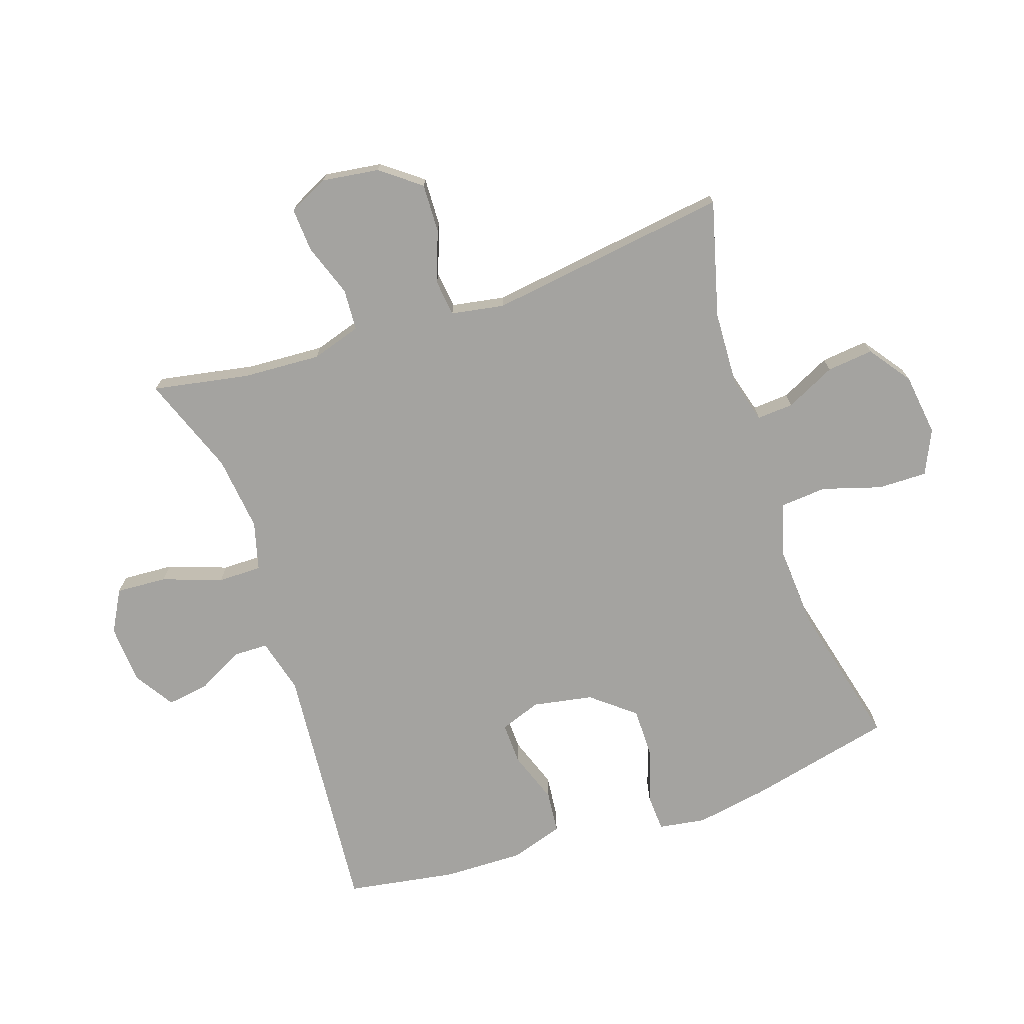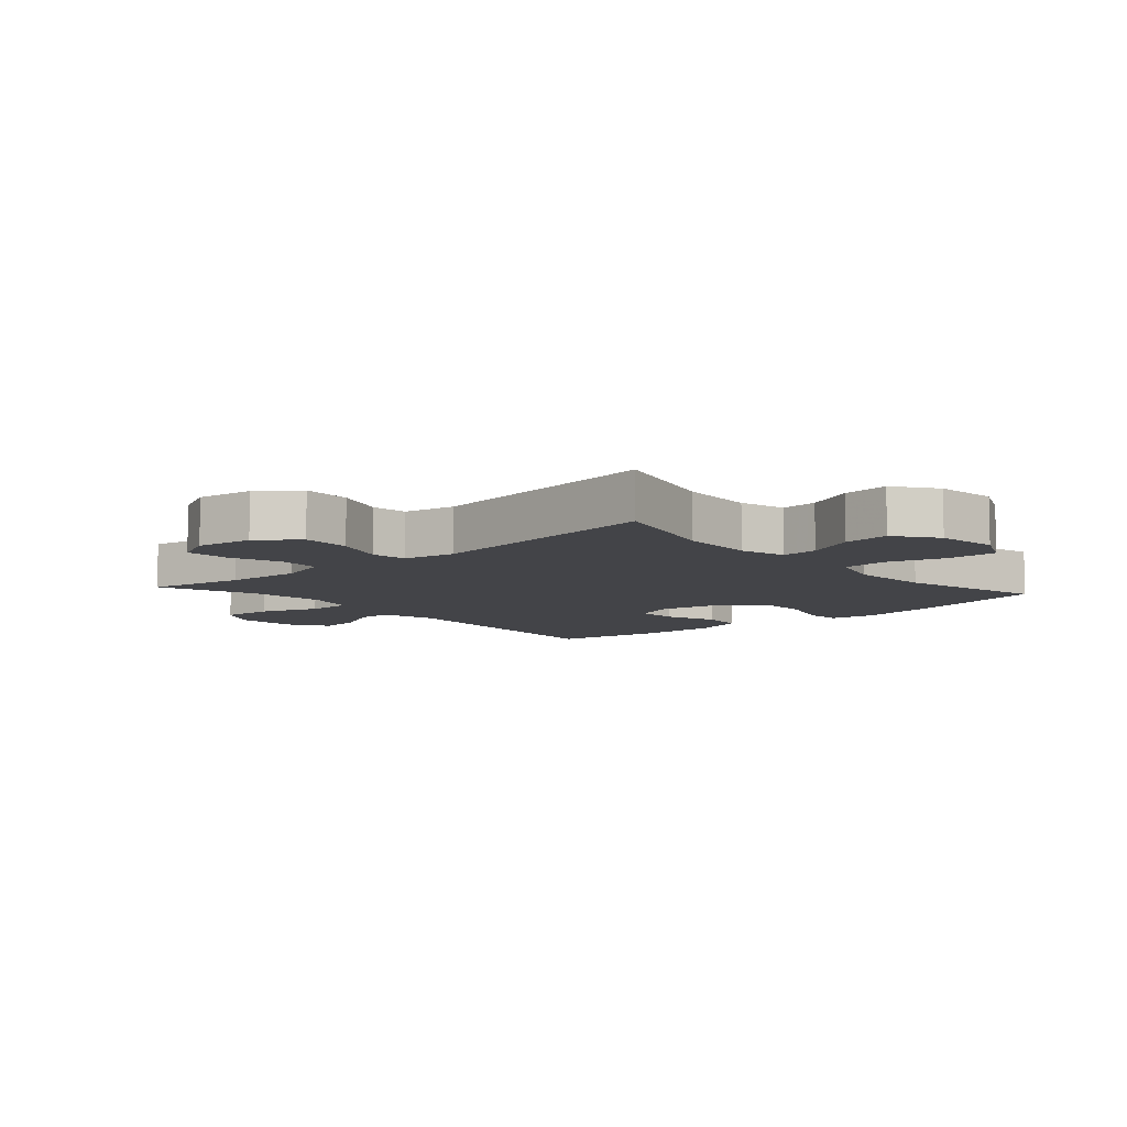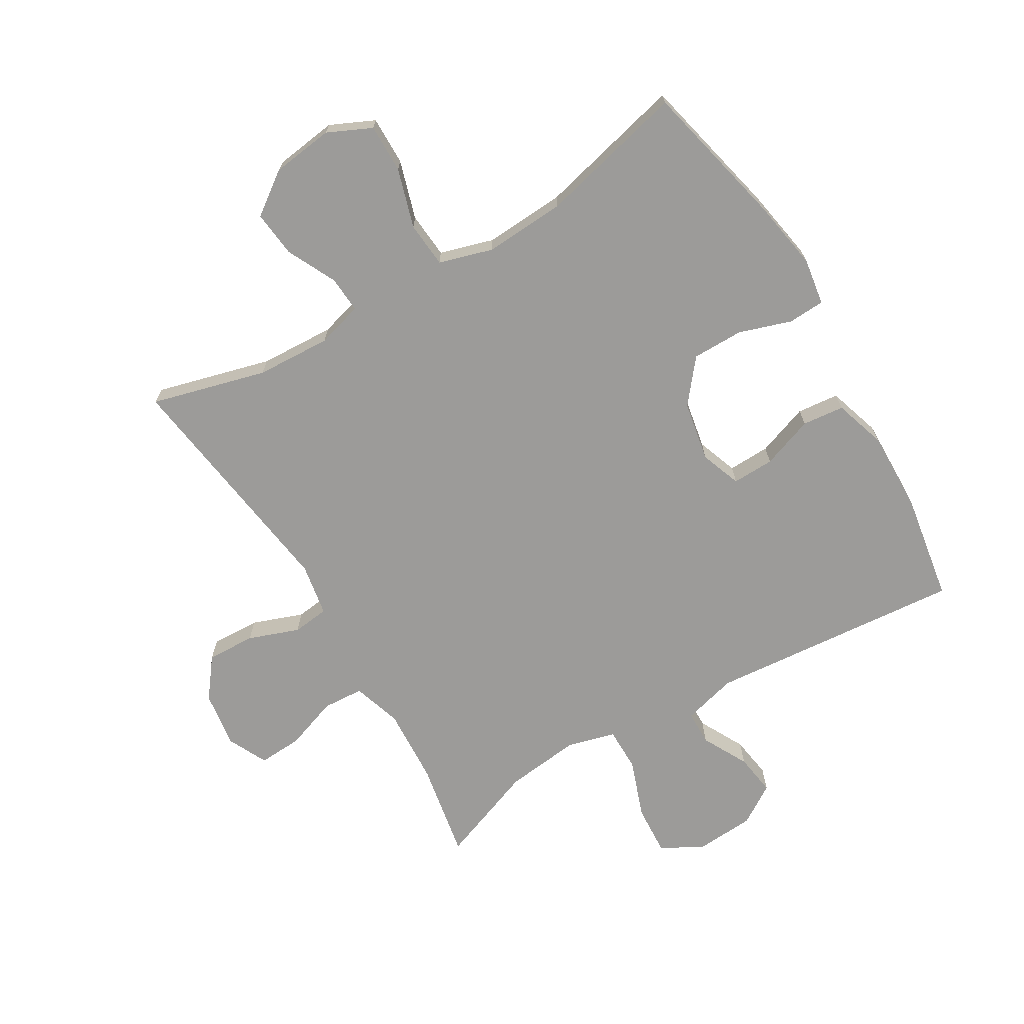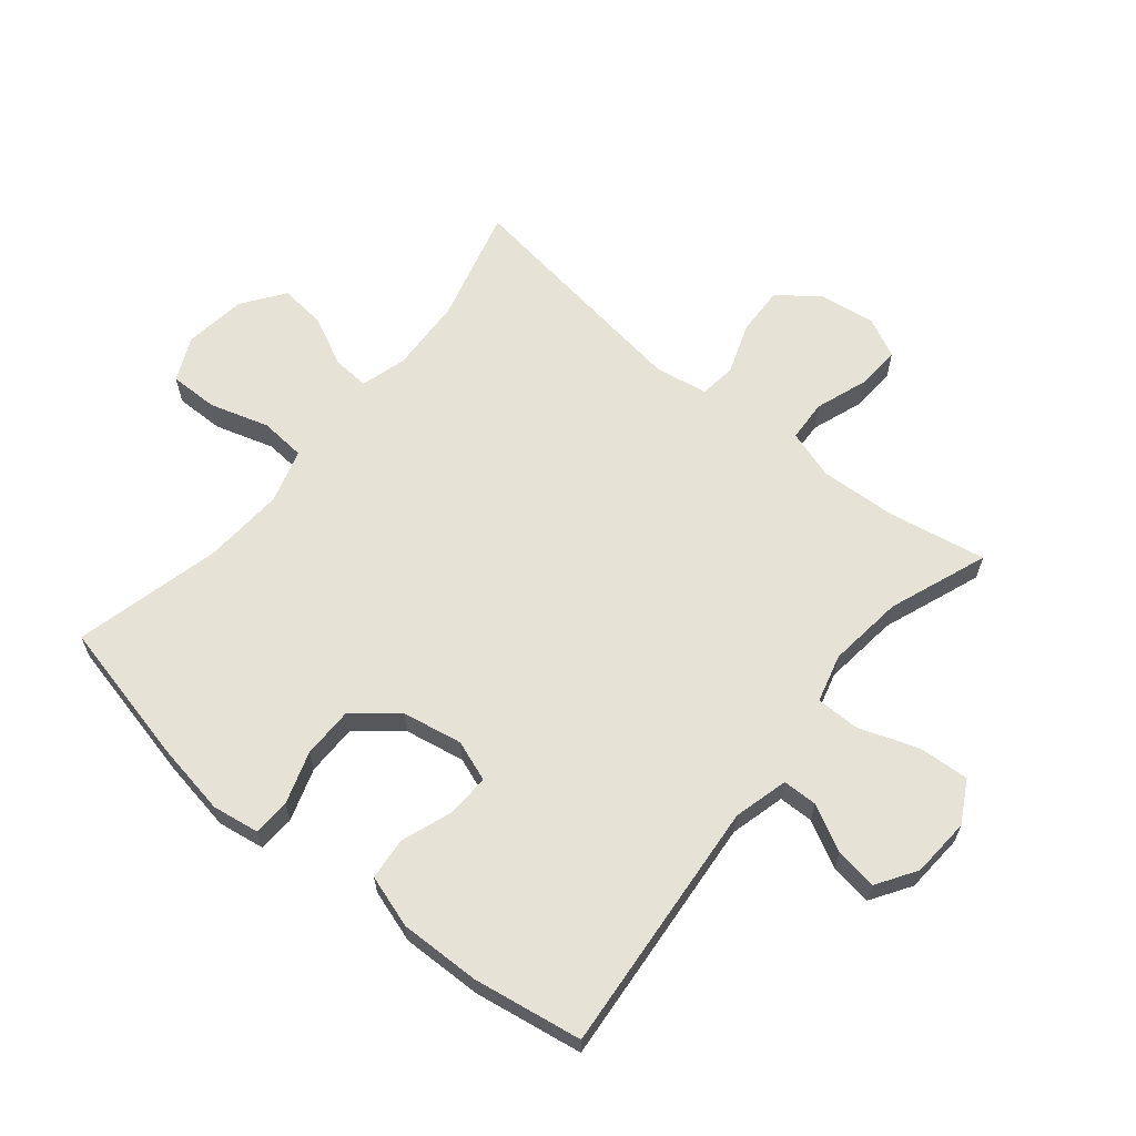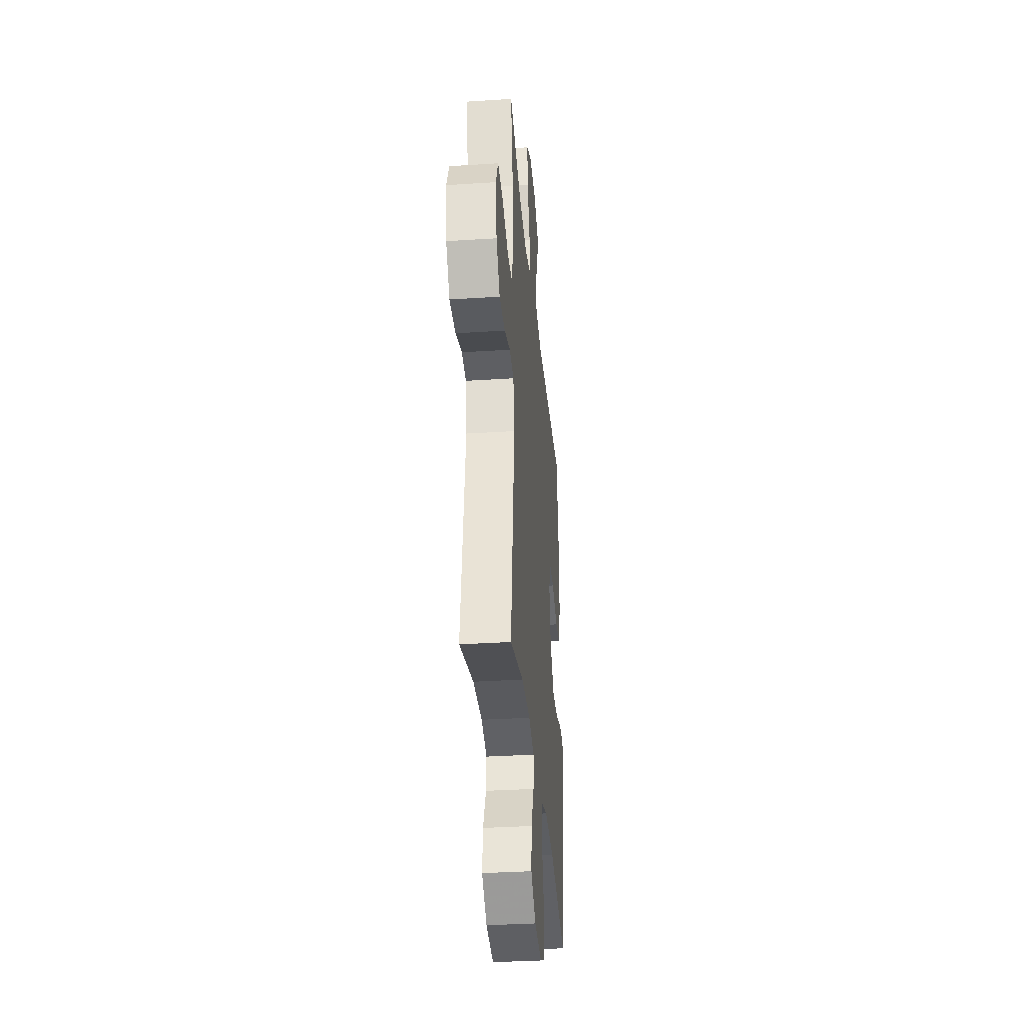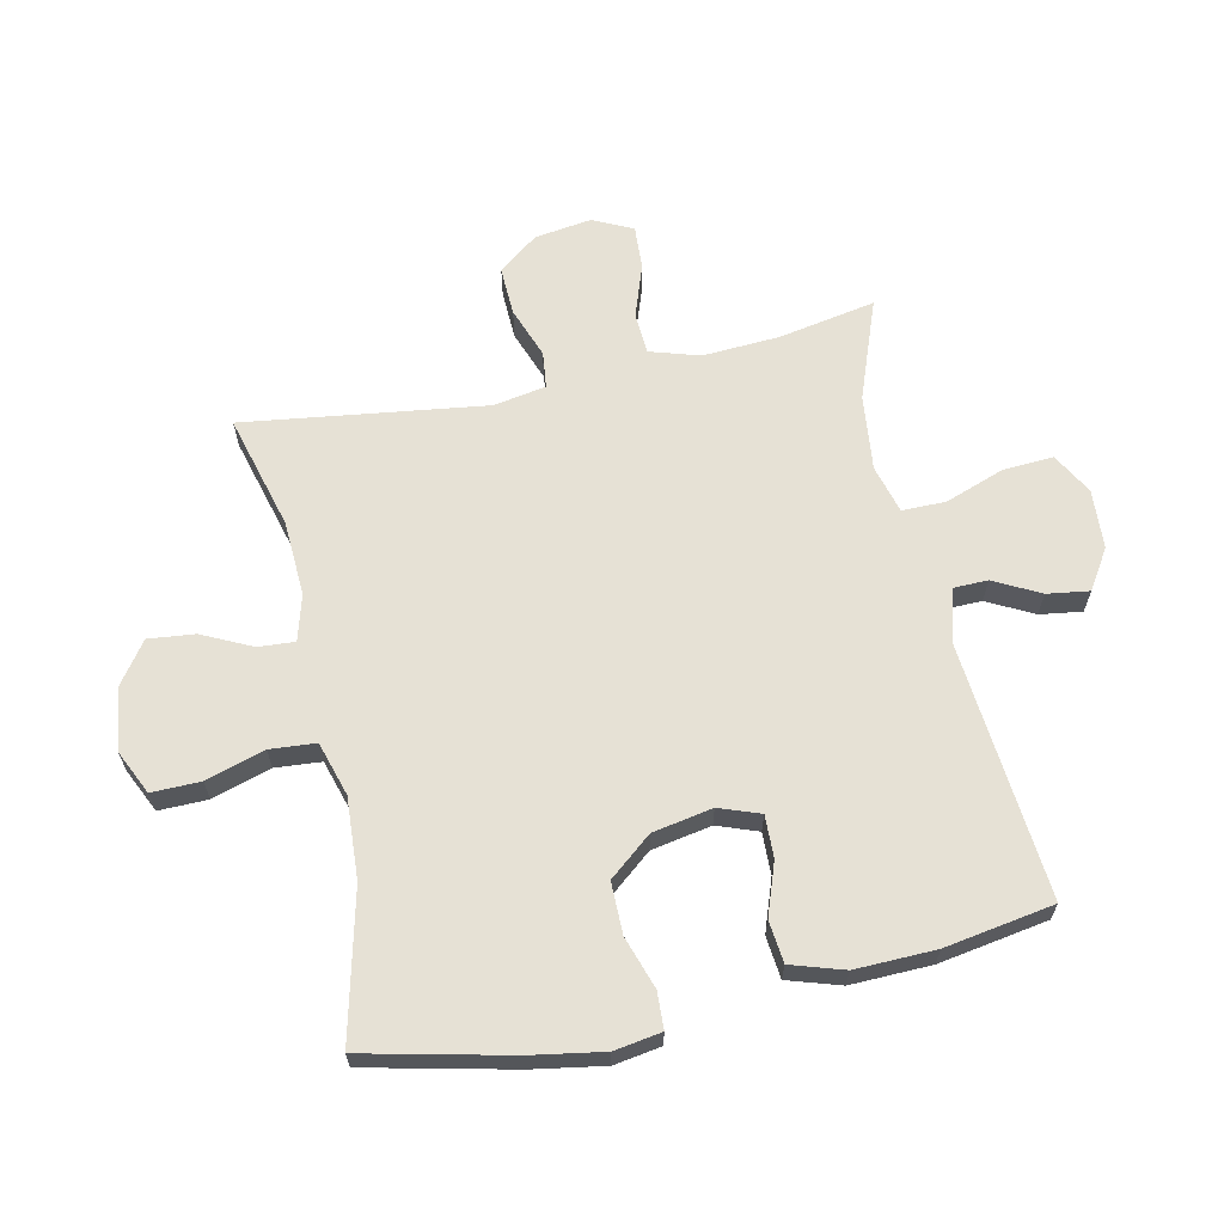
<metadata>
{"format":"obj","ext":"obj","renderer":"f3d","projection":"perspective","resolution":1024,"background":"white","views":[{"elev":-72.9,"azim":108.7,"up":"+Y"},{"elev":-8.2,"azim":131.5,"up":"+Y"},{"elev":-69.7,"azim":-149.3,"up":"+Y"},{"elev":63.5,"azim":-50.6,"up":"+Y"},{"elev":-34.3,"azim":95.0,"up":"+Z"},{"elev":64.4,"azim":-102.3,"up":"+Y"}]}
</metadata>
<code>
v 0.5 0.07 -0.5
v 0.314 0.07 -0.45
v 0.193 0.07 -0.444
v 0.119 0.07 -0.465
v 0.123 0.07 -0.524
v 0.162 0.07 -0.604
v 0.17 0.07 -0.679
v 0.102 0.07 -0.728
v 0.002 0.07 -0.741
v -0.069 0.07 -0.708
v -0.068 0.07 -0.629
v -0.039 0.07 -0.534
v -0.045 0.07 -0.46
v -0.132 0.07 -0.434
v -0.263 0.07 -0.442
v -0.5 0.07 -0.5
v -0.554 0.07 -0.265
v -0.574 0.07 -0.149
v -0.562 0.07 -0.073
v -0.503 0.07 -0.07
v -0.418 0.07 -0.098
v -0.335 0.07 -0.098
v -0.279 0.07 -0.029
v -0.261 0.07 0.068
v -0.285 0.07 0.134
v -0.353 0.07 0.132
v -0.437 0.07 0.102
v -0.505 0.07 0.109
v -0.532 0.07 0.194
v -0.529 0.07 0.324
v -0.5 0.07 0.5
v -0.088 0.07 0.464
v 0 0.07 0.487
v 0.001 0.07 0.543
v -0.038 0.07 0.617
v -0.048 0.07 0.685
v 0.016 0.07 0.726
v 0.112 0.07 0.732
v 0.179 0.07 0.695
v 0.174 0.07 0.613
v 0.14 0.07 0.518
v 0.14 0.07 0.447
v 0.218 0.07 0.426
v 0.34 0.07 0.44
v 0.5 0.07 0.5
v 0.471 0.07 0.343
v 0.464 0.07 0.219
v 0.489 0.07 0.139
v 0.556 0.07 0.135
v 0.641 0.07 0.165
v 0.712 0.07 0.169
v 0.743 0.07 0.105
v 0.73 0.07 0.013
v 0.681 0.07 -0.051
v 0.602 0.07 -0.048
v 0.52 0.07 -0.018
v 0.461 0.07 -0.025
v 0.446 0.07 -0.11
v 0.5 0 -0.5
v 0.314 0 -0.45
v 0.193 0 -0.444
v 0.119 0 -0.465
v 0.123 0 -0.524
v 0.162 0 -0.604
v 0.17 0 -0.679
v 0.102 0 -0.728
v 0.002 0 -0.741
v -0.069 0 -0.708
v -0.068 0 -0.629
v -0.039 0 -0.534
v -0.045 0 -0.46
v -0.132 0 -0.434
v -0.263 0 -0.442
v -0.5 0 -0.5
v -0.554 0 -0.265
v -0.574 0 -0.149
v -0.562 0 -0.073
v -0.503 0 -0.07
v -0.418 0 -0.098
v -0.335 0 -0.098
v -0.279 0 -0.029
v -0.261 0 0.068
v -0.285 0 0.134
v -0.353 0 0.132
v -0.437 0 0.102
v -0.505 0 0.109
v -0.532 0 0.194
v -0.529 0 0.324
v -0.5 0 0.5
v -0.088 0 0.464
v 0 0 0.487
v 0.001 0 0.543
v -0.038 0 0.617
v -0.048 0 0.685
v 0.016 0 0.726
v 0.112 0 0.732
v 0.179 0 0.695
v 0.174 0 0.613
v 0.14 0 0.518
v 0.14 0 0.447
v 0.218 0 0.426
v 0.34 0 0.44
v 0.5 0 0.5
v 0.471 0 0.343
v 0.464 0 0.219
v 0.489 0 0.139
v 0.556 0 0.135
v 0.641 0 0.165
v 0.712 0 0.169
v 0.743 0 0.105
v 0.73 0 0.013
v 0.681 0 -0.051
v 0.602 0 -0.048
v 0.52 0 -0.018
v 0.461 0 -0.025
v 0.446 0 -0.11
f 54 55 56
f 53 54 56
f 52 53 56
f 51 52 56
f 50 51 56
f 49 50 56
f 48 49 56 57
f 47 48 57 58
f 44 45 46
f 43 44 46 47
f 42 43 47 58
f 39 40 41
f 38 39 41
f 37 38 41
f 36 37 41
f 35 36 41
f 34 35 41
f 33 34 41 42
f 58 1 2
f 42 58 2
f 33 42 2
f 32 33 2
f 30 31 32
f 29 30 32
f 28 29 32
f 27 28 32
f 26 27 32
f 19 20 21
f 18 19 21
f 17 18 21
f 16 17 21
f 15 16 21
f 14 15 21 22
f 13 14 22 23
f 10 11 12
f 9 10 12
f 8 9 12
f 7 8 12
f 6 7 12
f 5 6 12
f 4 5 12 13
f 13 23 24
f 4 13 24
f 3 4 24
f 25 26 32
f 24 25 32
f 3 24 32
f 2 3 32
f 114 113 112
f 114 112 111
f 114 111 110
f 114 110 109
f 114 109 108
f 114 108 107
f 115 114 107 106
f 116 115 106 105
f 104 103 102
f 105 104 102 101
f 116 105 101 100
f 99 98 97
f 99 97 96
f 99 96 95
f 99 95 94
f 99 94 93
f 99 93 92
f 100 99 92 91
f 60 59 116
f 60 116 100
f 60 100 91
f 60 91 90
f 90 89 88
f 90 88 87
f 90 87 86
f 90 86 85
f 90 85 84
f 79 78 77
f 79 77 76
f 79 76 75
f 79 75 74
f 79 74 73
f 80 79 73 72
f 81 80 72 71
f 70 69 68
f 70 68 67
f 70 67 66
f 70 66 65
f 70 65 64
f 70 64 63
f 71 70 63 62
f 82 81 71
f 82 71 62
f 82 62 61
f 90 84 83
f 90 83 82
f 90 82 61
f 90 61 60
f 1 59 60 2
f 2 60 61 3
f 3 61 62 4
f 4 62 63 5
f 5 63 64 6
f 6 64 65 7
f 7 65 66 8
f 8 66 67 9
f 9 67 68 10
f 10 68 69 11
f 11 69 70 12
f 12 70 71 13
f 13 71 72 14
f 14 72 73 15
f 15 73 74 16
f 16 74 75 17
f 17 75 76 18
f 18 76 77 19
f 19 77 78 20
f 20 78 79 21
f 21 79 80 22
f 22 80 81 23
f 23 81 82 24
f 24 82 83 25
f 25 83 84 26
f 26 84 85 27
f 27 85 86 28
f 28 86 87 29
f 29 87 88 30
f 30 88 89 31
f 31 89 90 32
f 32 90 91 33
f 33 91 92 34
f 34 92 93 35
f 35 93 94 36
f 36 94 95 37
f 37 95 96 38
f 38 96 97 39
f 39 97 98 40
f 40 98 99 41
f 41 99 100 42
f 42 100 101 43
f 43 101 102 44
f 44 102 103 45
f 45 103 104 46
f 46 104 105 47
f 47 105 106 48
f 48 106 107 49
f 49 107 108 50
f 50 108 109 51
f 51 109 110 52
f 52 110 111 53
f 53 111 112 54
f 54 112 113 55
f 55 113 114 56
f 56 114 115 57
f 57 115 116 58
f 58 116 59 1

</code>
